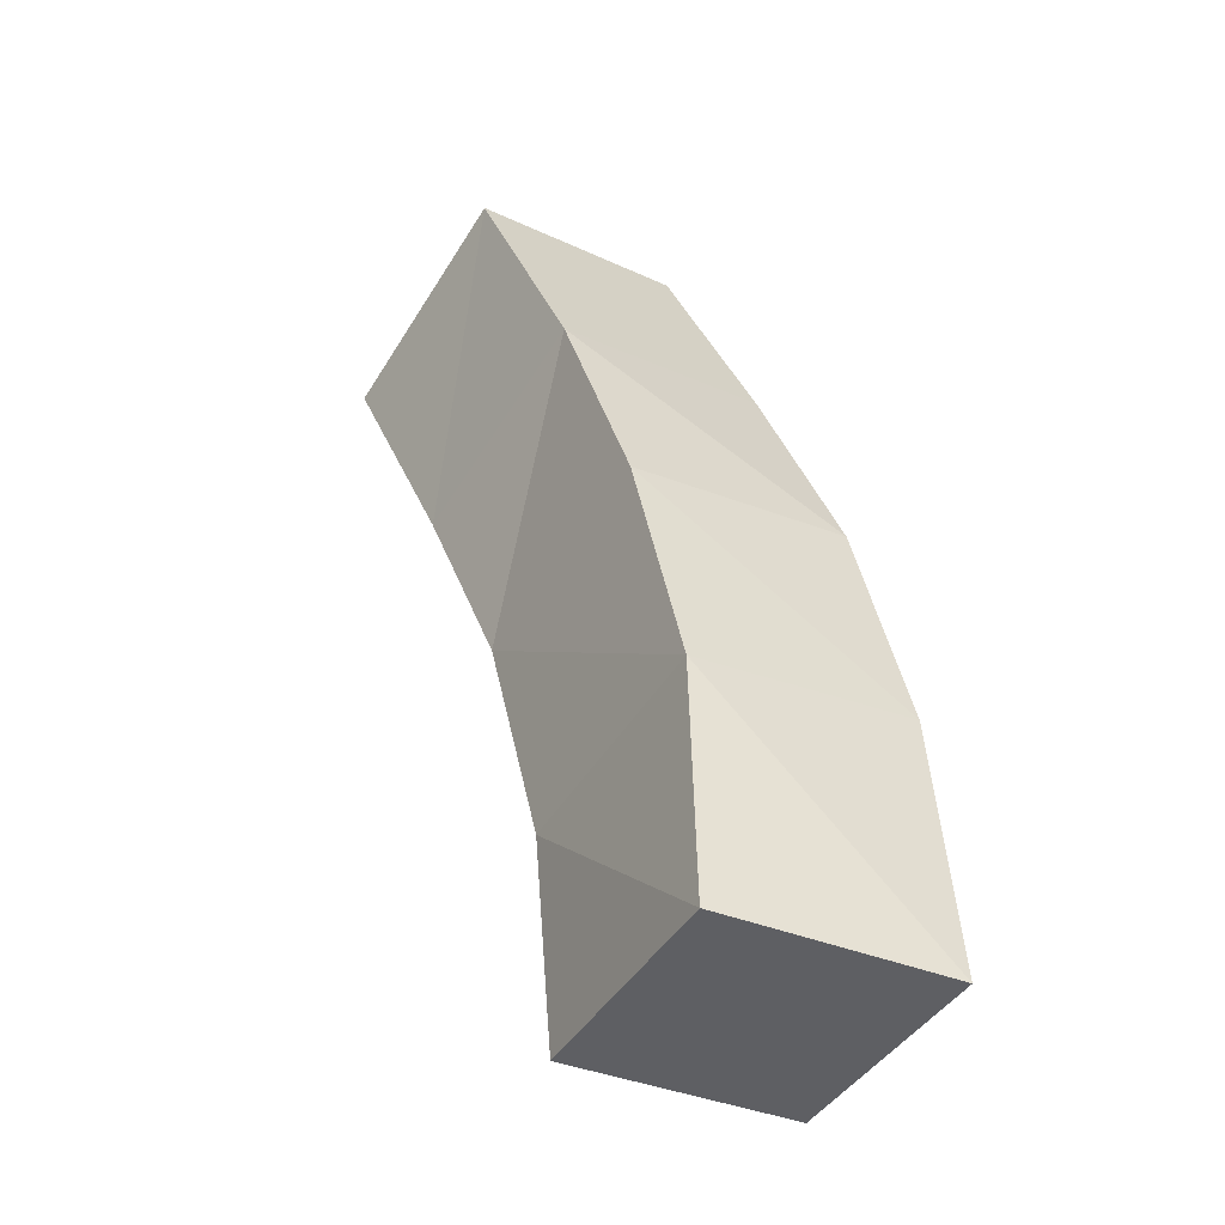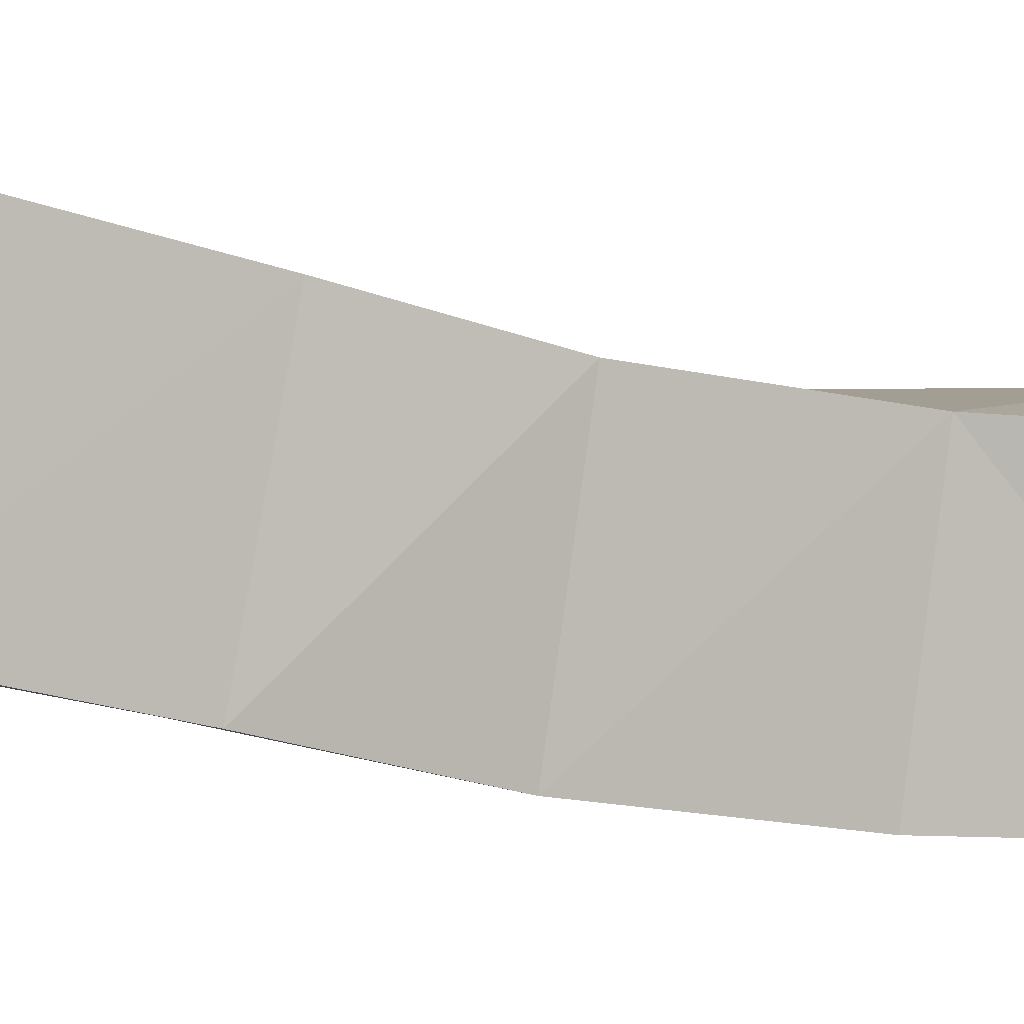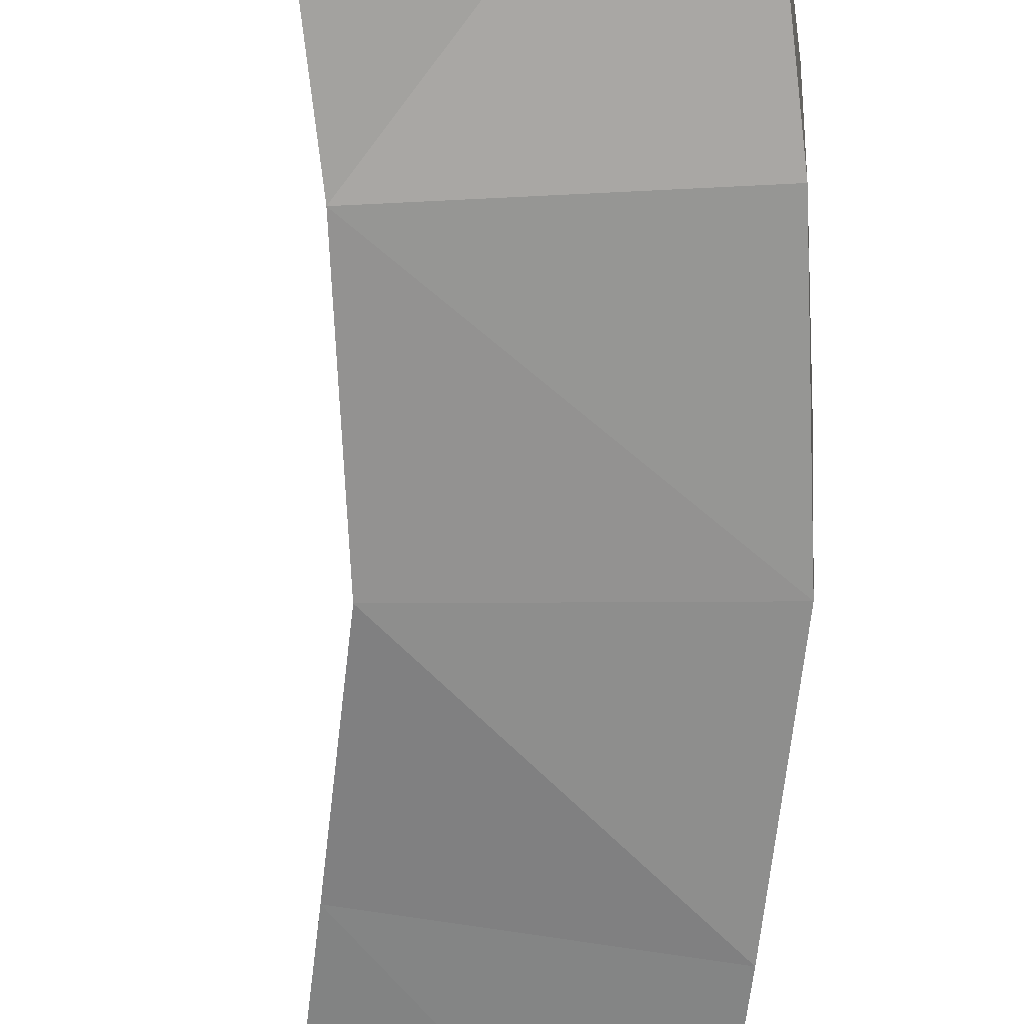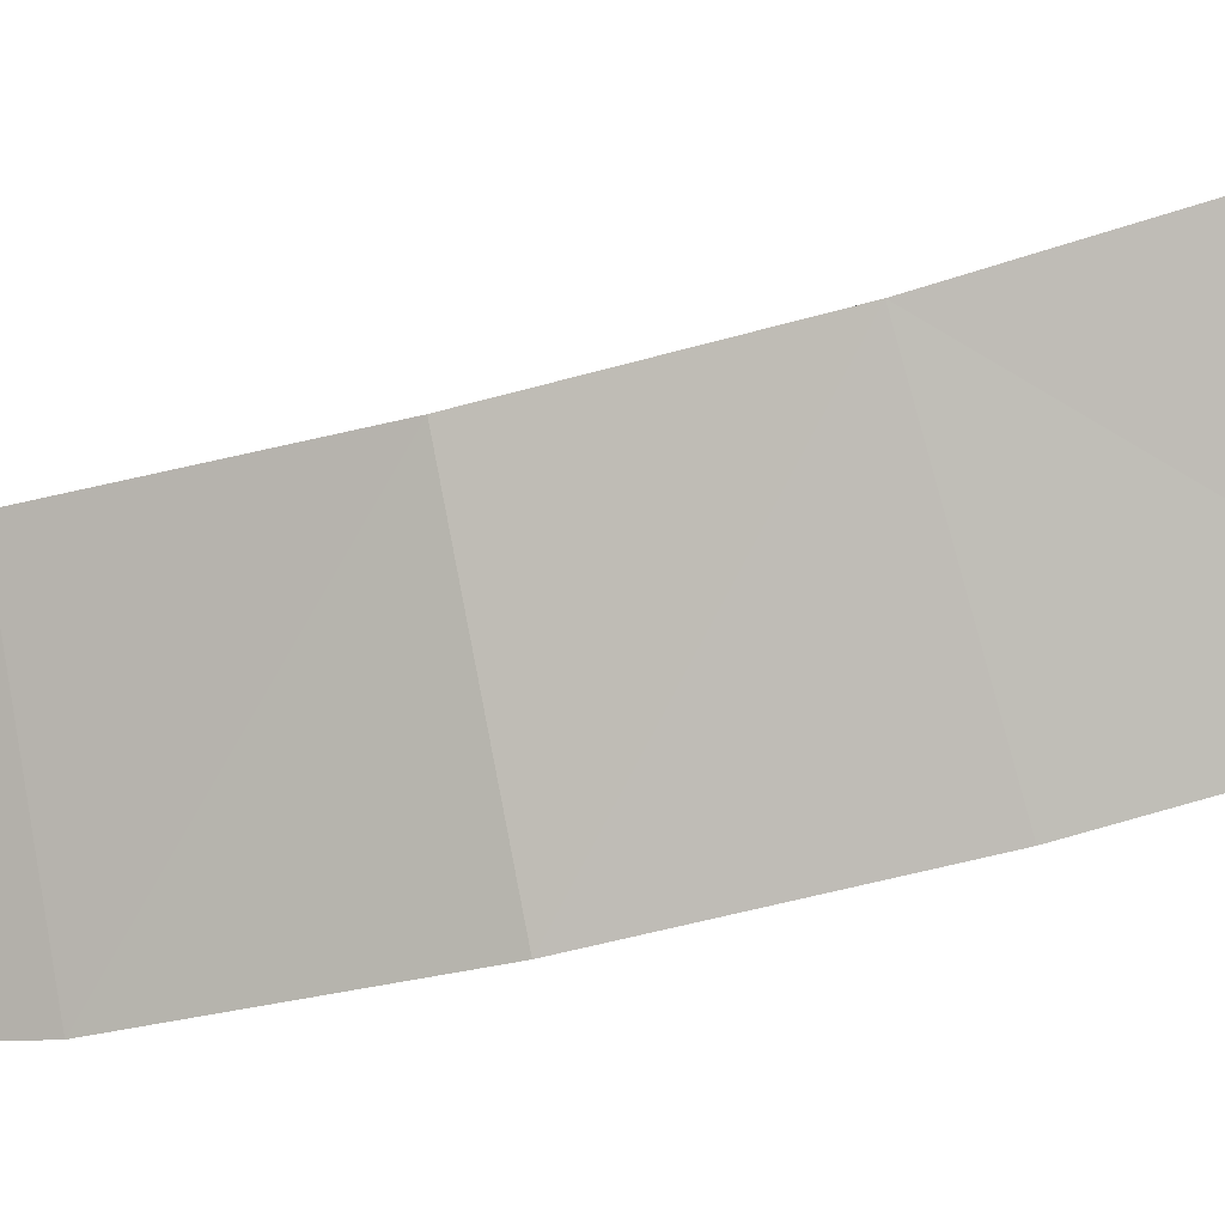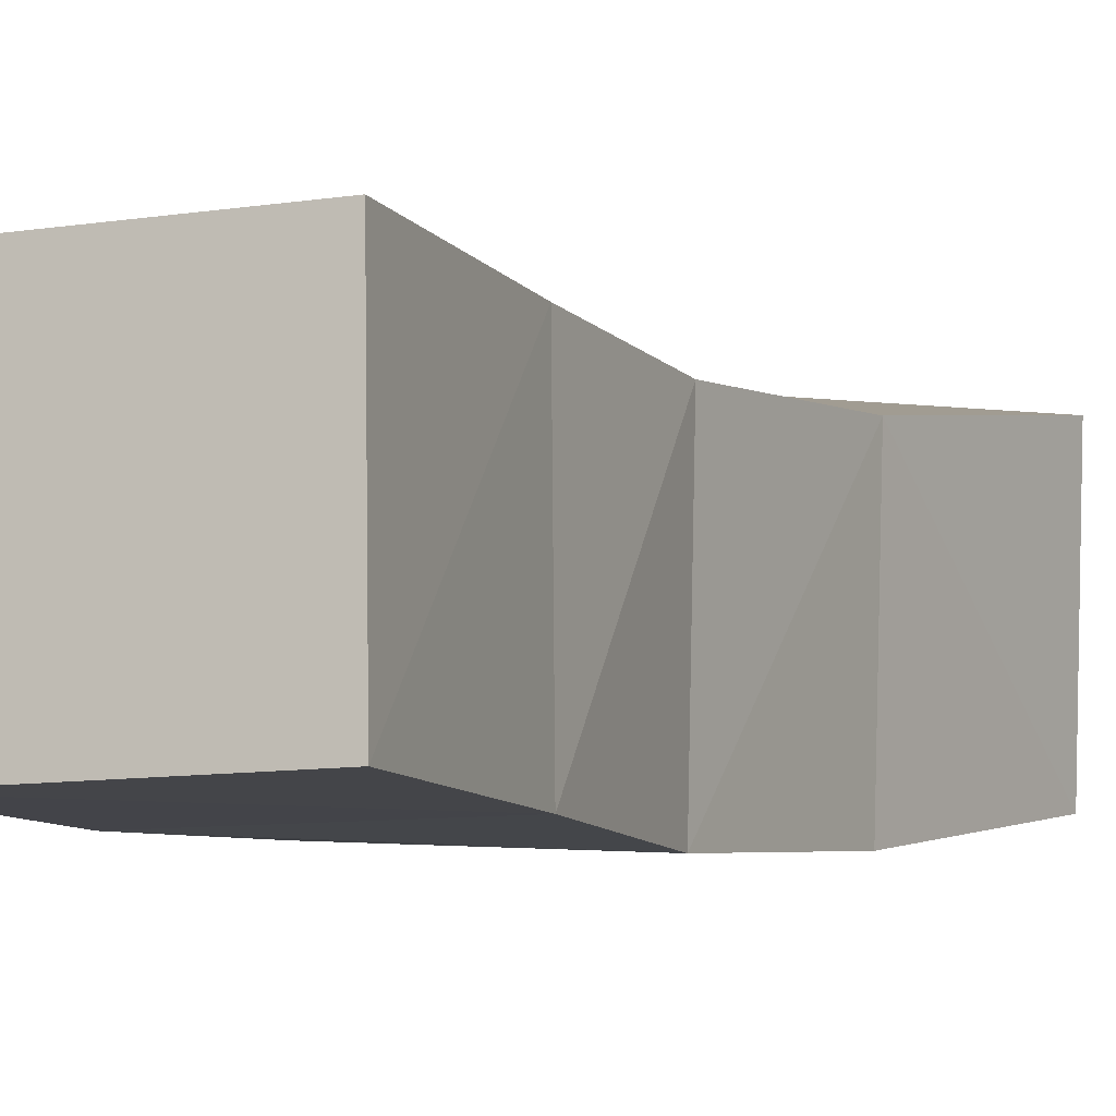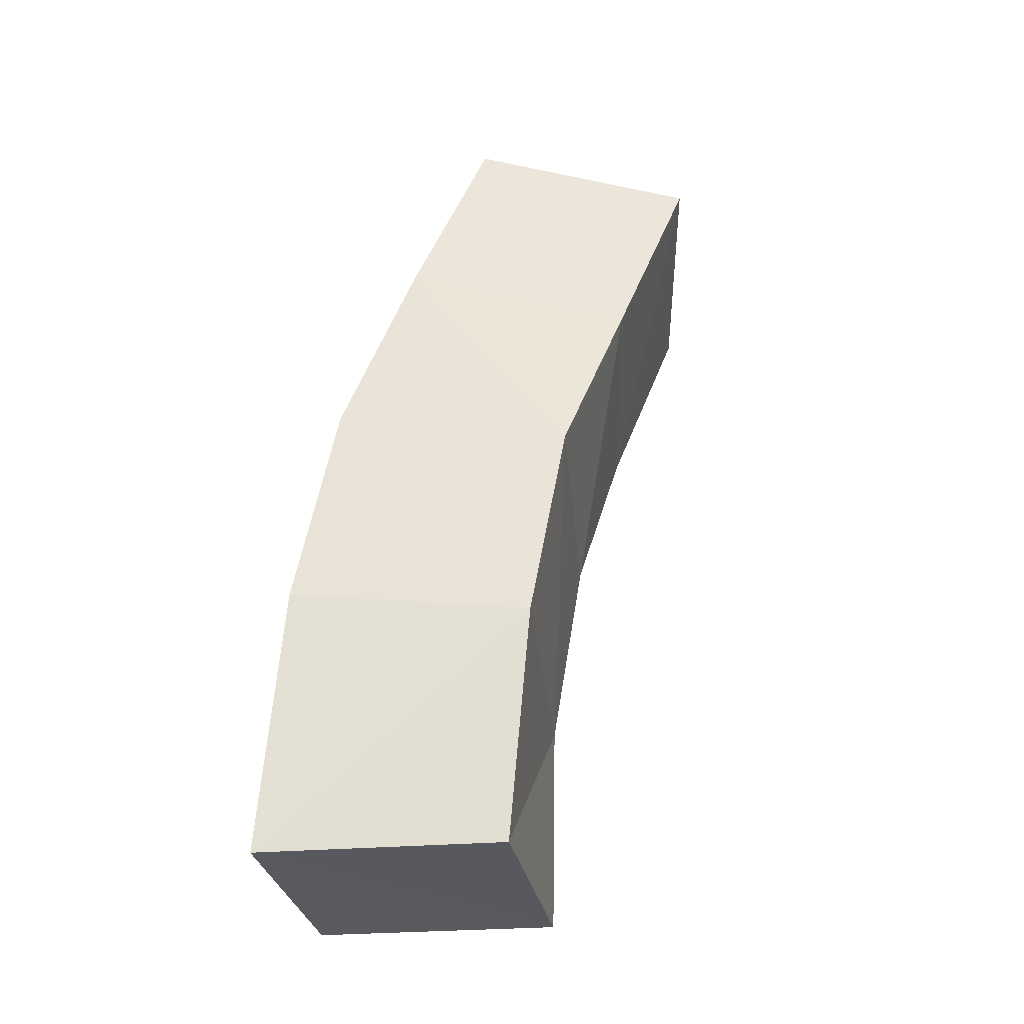
<metadata>
{"format":"obj","ext":"obj","renderer":"f3d","projection":"perspective","resolution":1024,"background":"white","views":[{"elev":-40.6,"azim":62.5,"up":"+Y"},{"elev":8.9,"azim":-100.6,"up":"+Z"},{"elev":-77.4,"azim":10.6,"up":"+Z"},{"elev":-4.3,"azim":117.5,"up":"+Z"},{"elev":8.1,"azim":-141.5,"up":"+Z"},{"elev":-29.2,"azim":-168.5,"up":"+Y"}]}
</metadata>
<code>
o Cube
v 1.25 -0.001738 -1.668
v 1.276 -0.05174 0.3311
v -0.716 -0.09668 0.3494
v -0.7476 -0.04761 -1.643
v 1.091 2.203 -1.604
v 1.259 1.924 0.3663
v -0.7184 1.671 0.4956
v -0.8865 1.95 -1.475
v 0.8305 4.037 -1.306
v 1.038 3.715 0.6558
v -1.134 3.718 -1.153
v -0.927 3.396 0.8085
v 0.3024 5.768 -0.9065
v 0.6548 5.352 1.016
v -1.595 5.187 -0.6869
v -1.243 4.772 1.236
v -0.2471 7.507 -0.4059
v 0.1271 7.078 1.511
v -2.135 6.888 -0.1762
v -1.761 6.459 1.741
f 1 3 4
f 6 12 7
f 1 6 2
f 2 7 3
f 7 4 3
f 1 8 5
f 12 14 16
f 5 10 6
f 7 11 8
f 8 9 5
f 16 19 15
f 9 14 10
f 12 15 11
f 11 13 9
f 19 18 17
f 15 17 13
f 16 18 20
f 14 17 18
f 1 2 3
f 6 10 12
f 1 5 6
f 2 6 7
f 7 8 4
f 1 4 8
f 12 10 14
f 5 9 10
f 7 12 11
f 8 11 9
f 16 20 19
f 9 13 14
f 12 16 15
f 11 15 13
f 19 20 18
f 15 19 17
f 16 14 18
f 14 13 17

</code>
